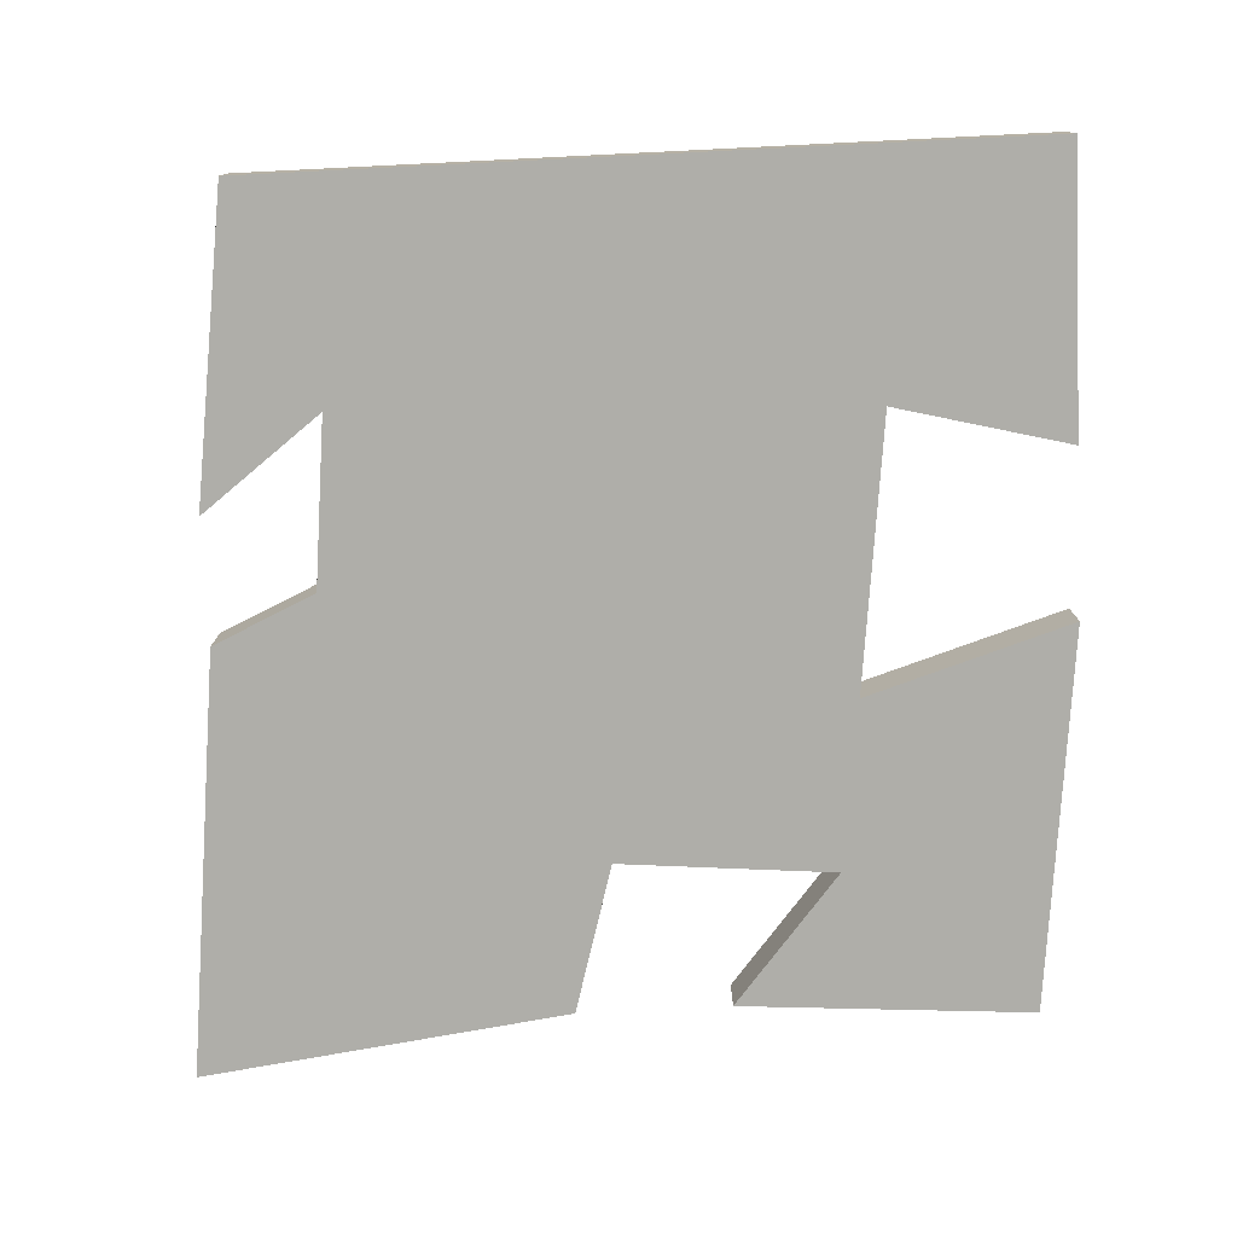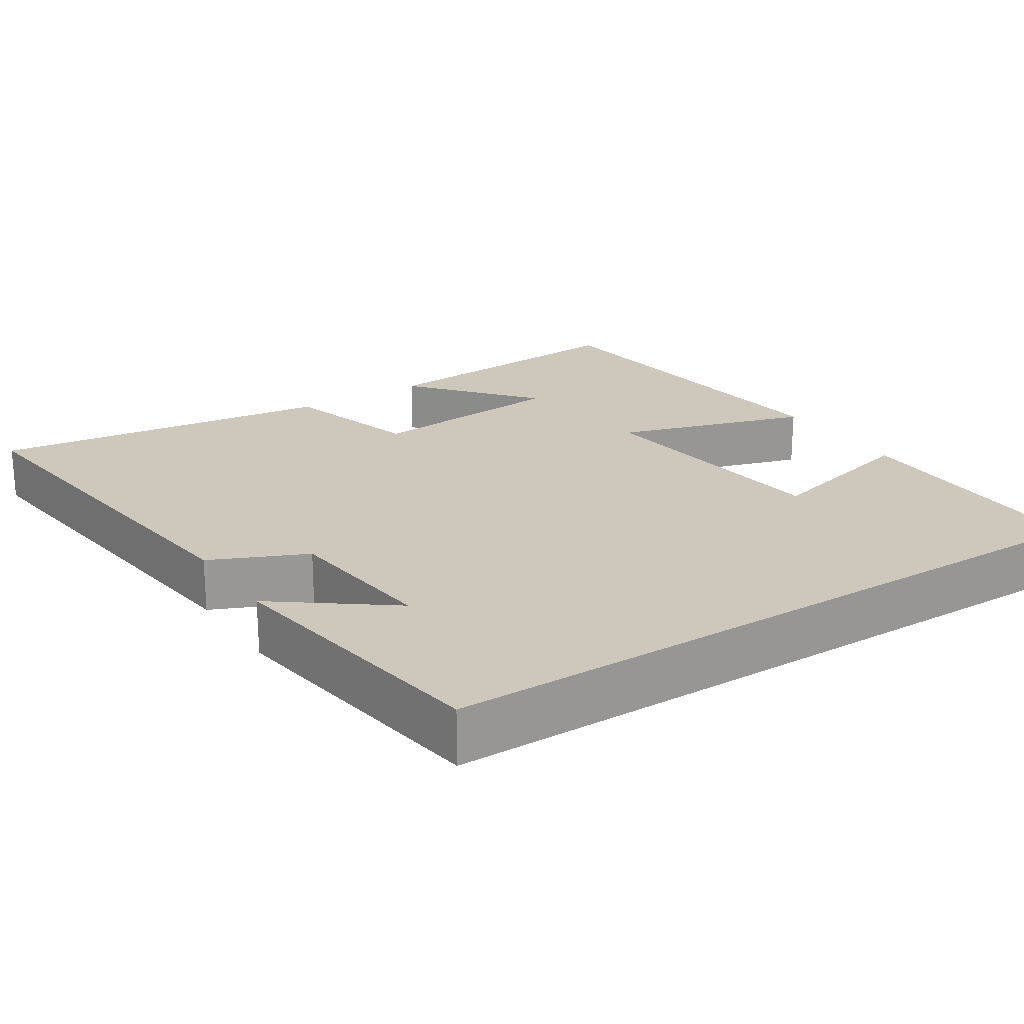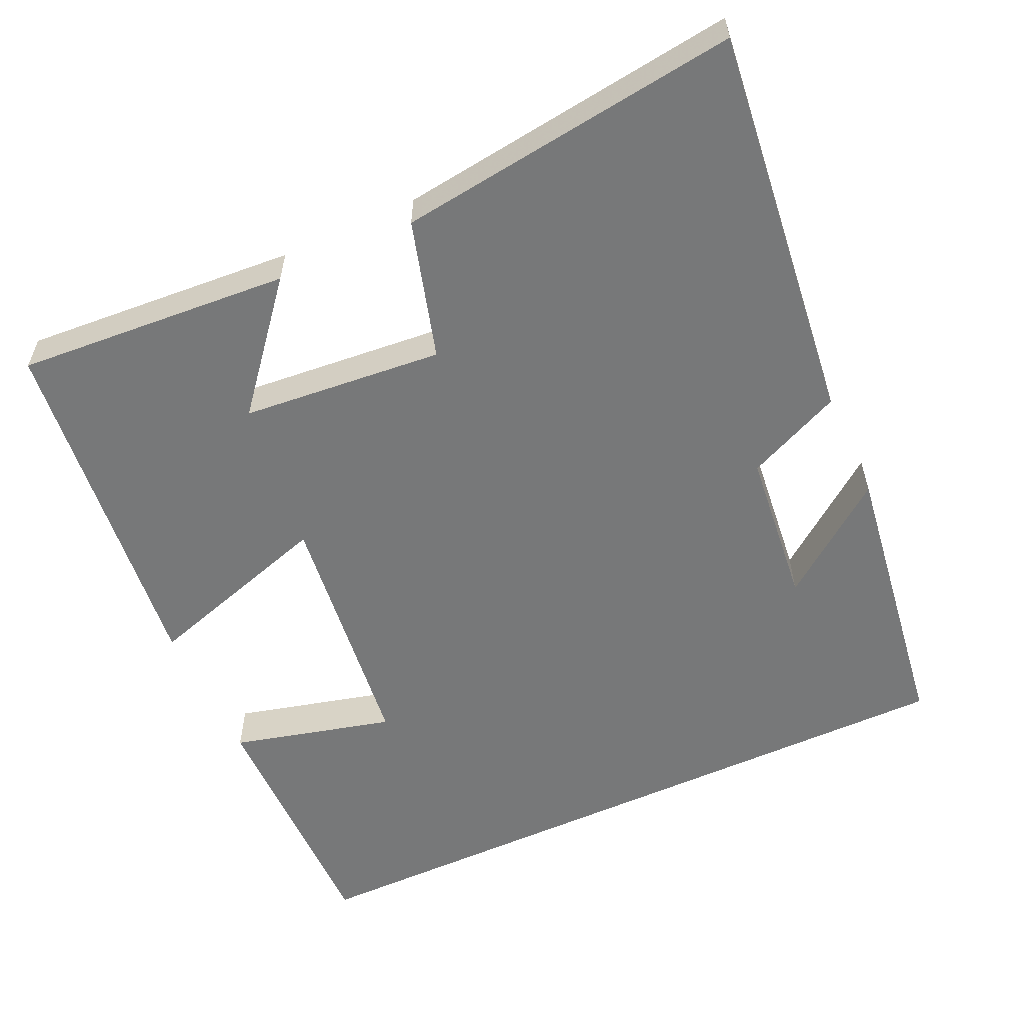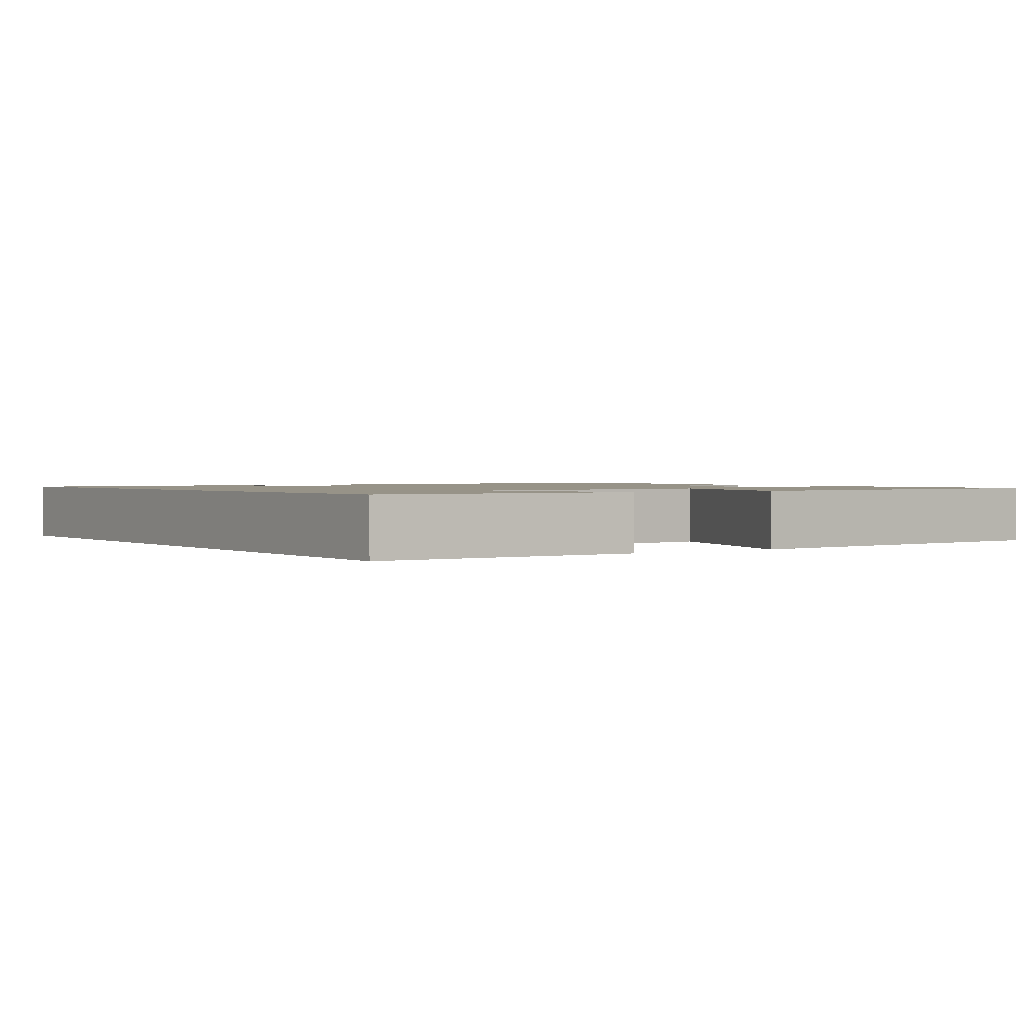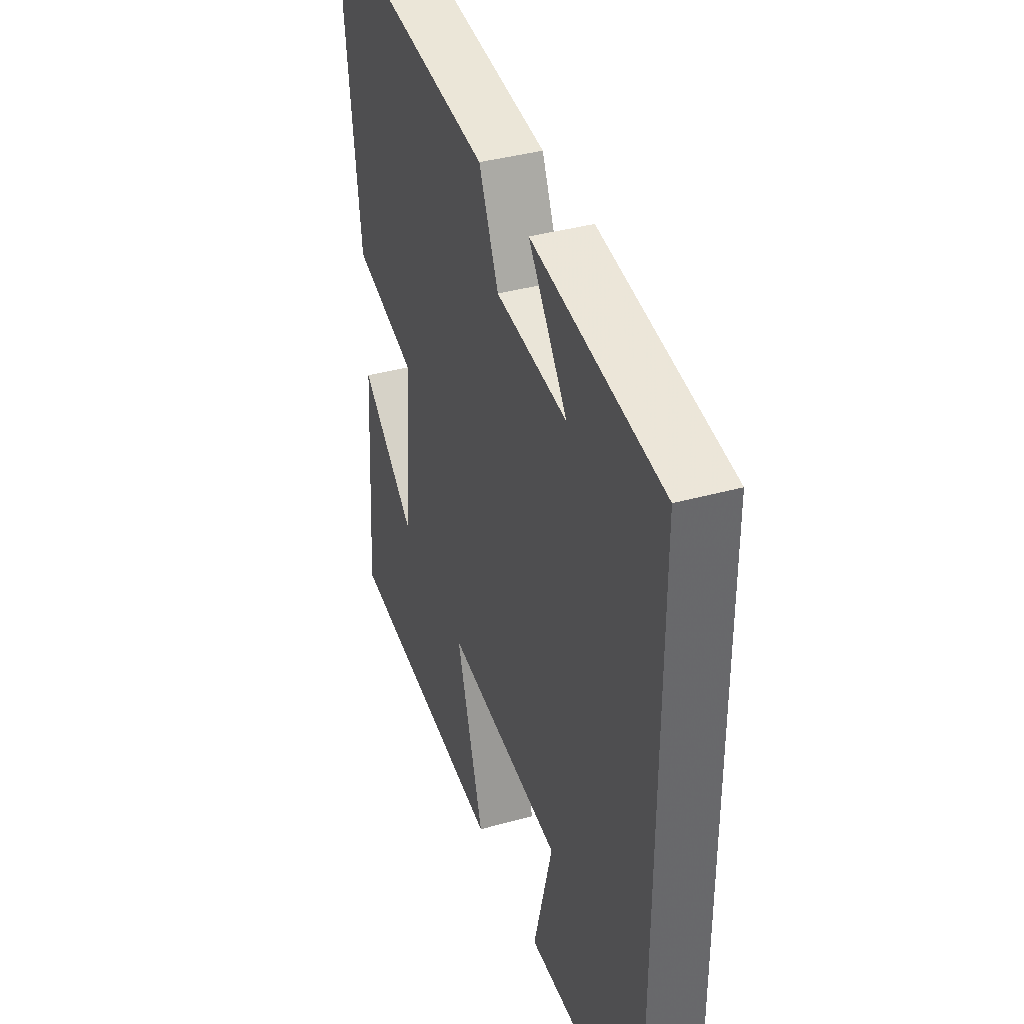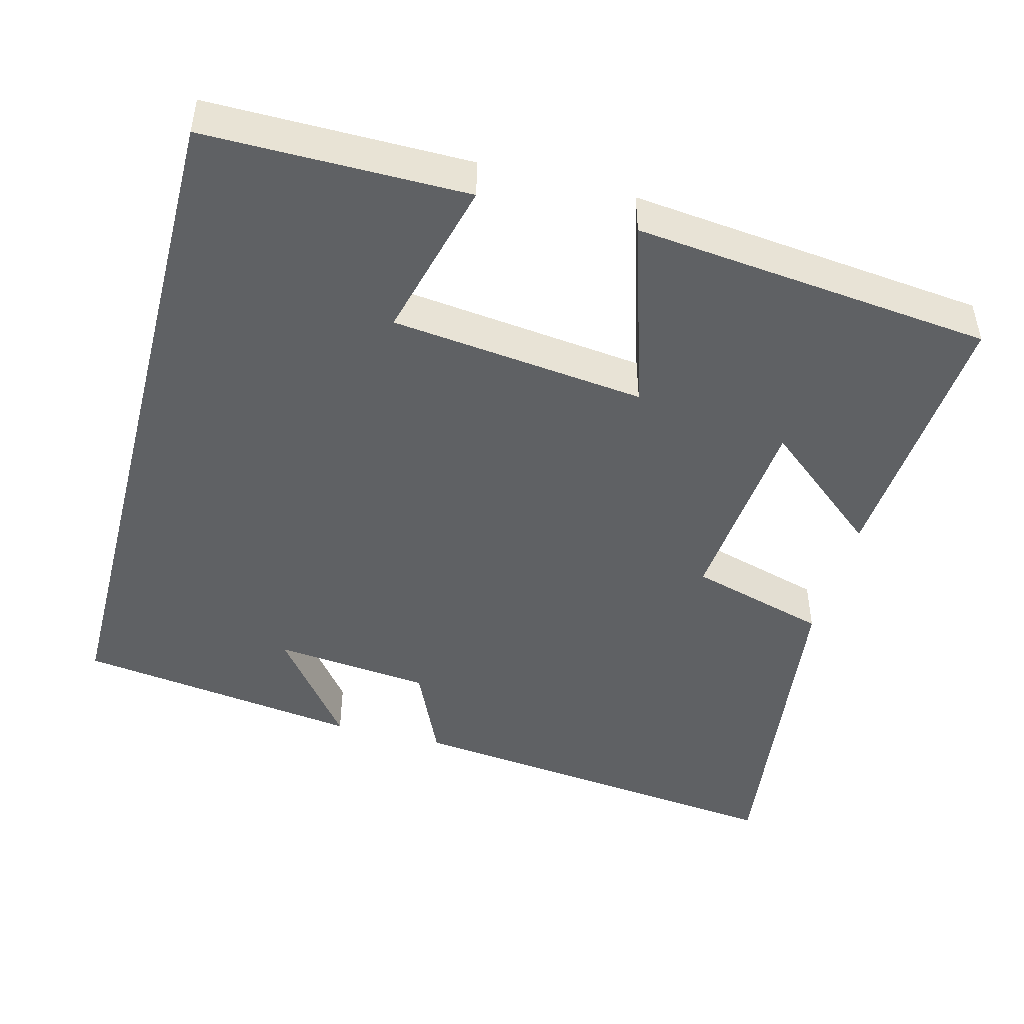
<metadata>
{"format":"obj","ext":"obj","renderer":"f3d","projection":"perspective","resolution":1024,"background":"white","views":[{"elev":-77.5,"azim":92.8,"up":"+Y"},{"elev":21.8,"azim":57.0,"up":"+Y"},{"elev":-57.3,"azim":-65.4,"up":"+Y"},{"elev":1.3,"azim":146.6,"up":"+Y"},{"elev":38.5,"azim":70.6,"up":"+Z"},{"elev":-46.7,"azim":165.4,"up":"+Y"}]}
</metadata>
<code>
v -0.526 0.07 -0.448
v -0.5 0.07 -0.084
v -0.34 0.07 -0.217
v -0.316 0.07 0.051
v -0.5 0.07 0.104
v -0.559 0.07 0.561
v -0.032 0.07 0.5
v 0.025 0.07 0.373
v 0.233 0.07 0.351
v 0.12 0.07 0.5
v 0.5 0.07 0.446
v 0.5 0.07 -0.502
v 0.153 0.07 -0.5
v 0.208 0.07 -0.285
v -0.13 0.07 -0.245
v -0.051 0.07 -0.5
v -0.526 0 -0.448
v -0.5 0 -0.084
v -0.34 0 -0.217
v -0.316 0 0.051
v -0.5 0 0.104
v -0.559 0 0.561
v -0.032 0 0.5
v 0.025 0 0.373
v 0.233 0 0.351
v 0.12 0 0.5
v 0.5 0 0.446
v 0.5 0 -0.502
v 0.153 0 -0.5
v 0.208 0 -0.285
v -0.13 0 -0.245
v -0.051 0 -0.5
f 15 16 1
f 11 12 13 14
f 11 14 15
f 9 10 11
f 9 11 15 1
f 6 7 8
f 5 6 8
f 4 5 8
f 3 4 8 9
f 1 2 3
f 1 3 9
f 17 32 31
f 30 29 28 27
f 31 30 27
f 27 26 25
f 17 31 27 25
f 24 23 22
f 24 22 21
f 24 21 20
f 25 24 20 19
f 19 18 17
f 25 19 17
f 1 17 18 2
f 2 18 19 3
f 3 19 20 4
f 4 20 21 5
f 5 21 22 6
f 6 22 23 7
f 7 23 24 8
f 8 24 25 9
f 9 25 26 10
f 10 26 27 11
f 11 27 28 12
f 12 28 29 13
f 13 29 30 14
f 14 30 31 15
f 15 31 32 16
f 16 32 17 1

</code>
